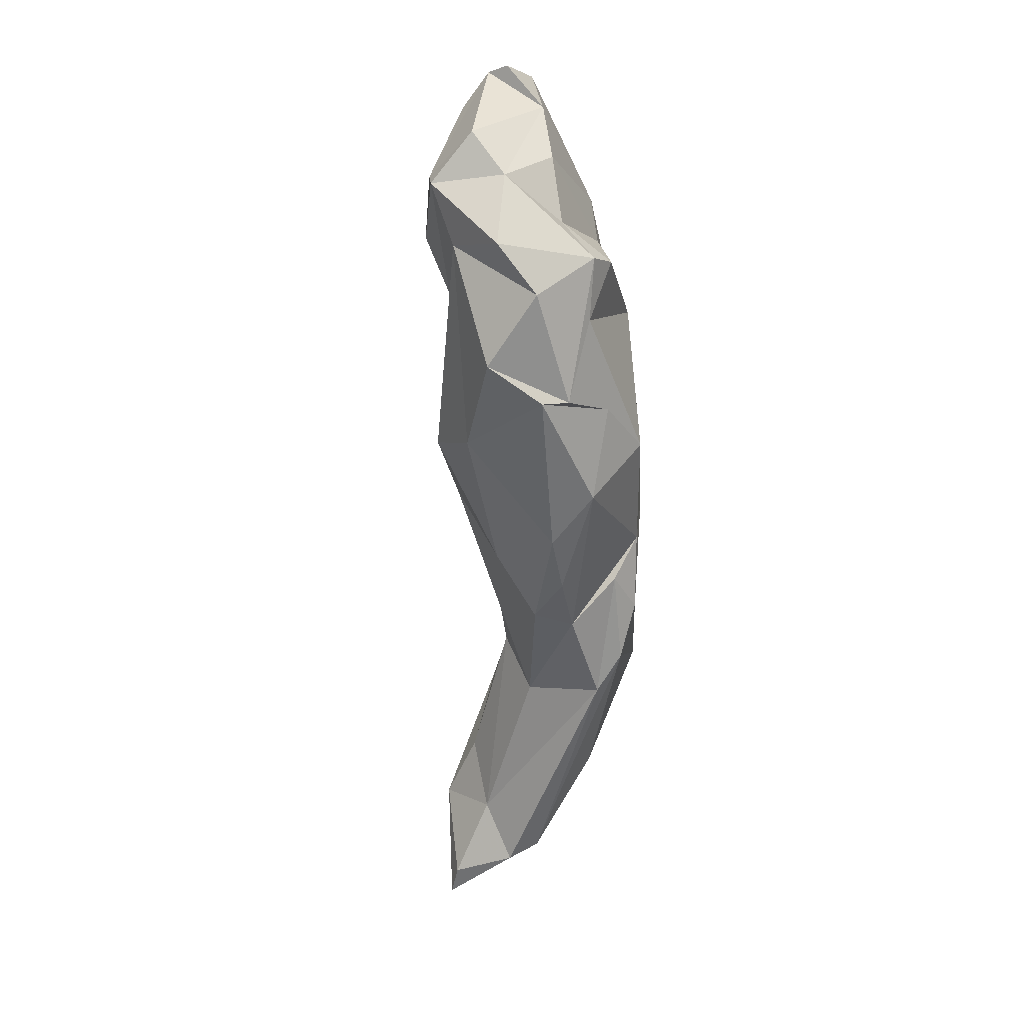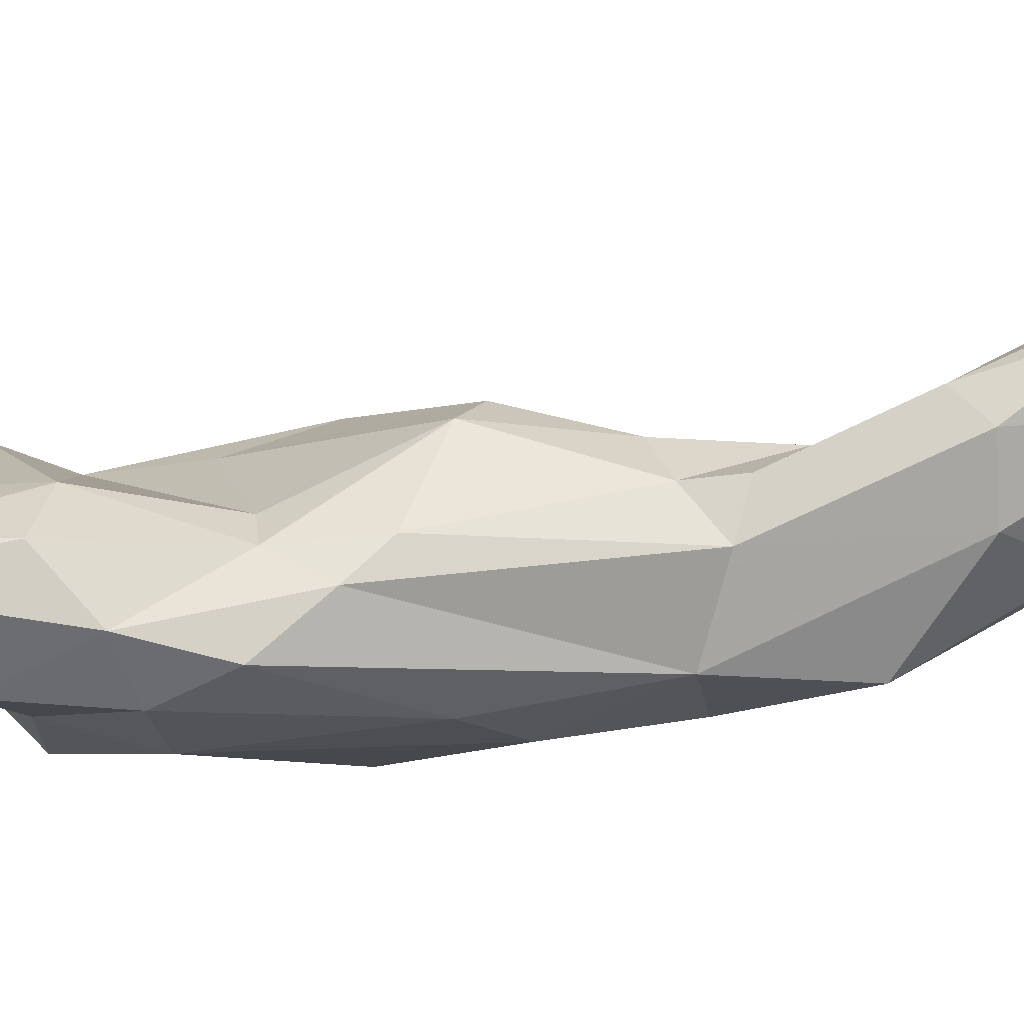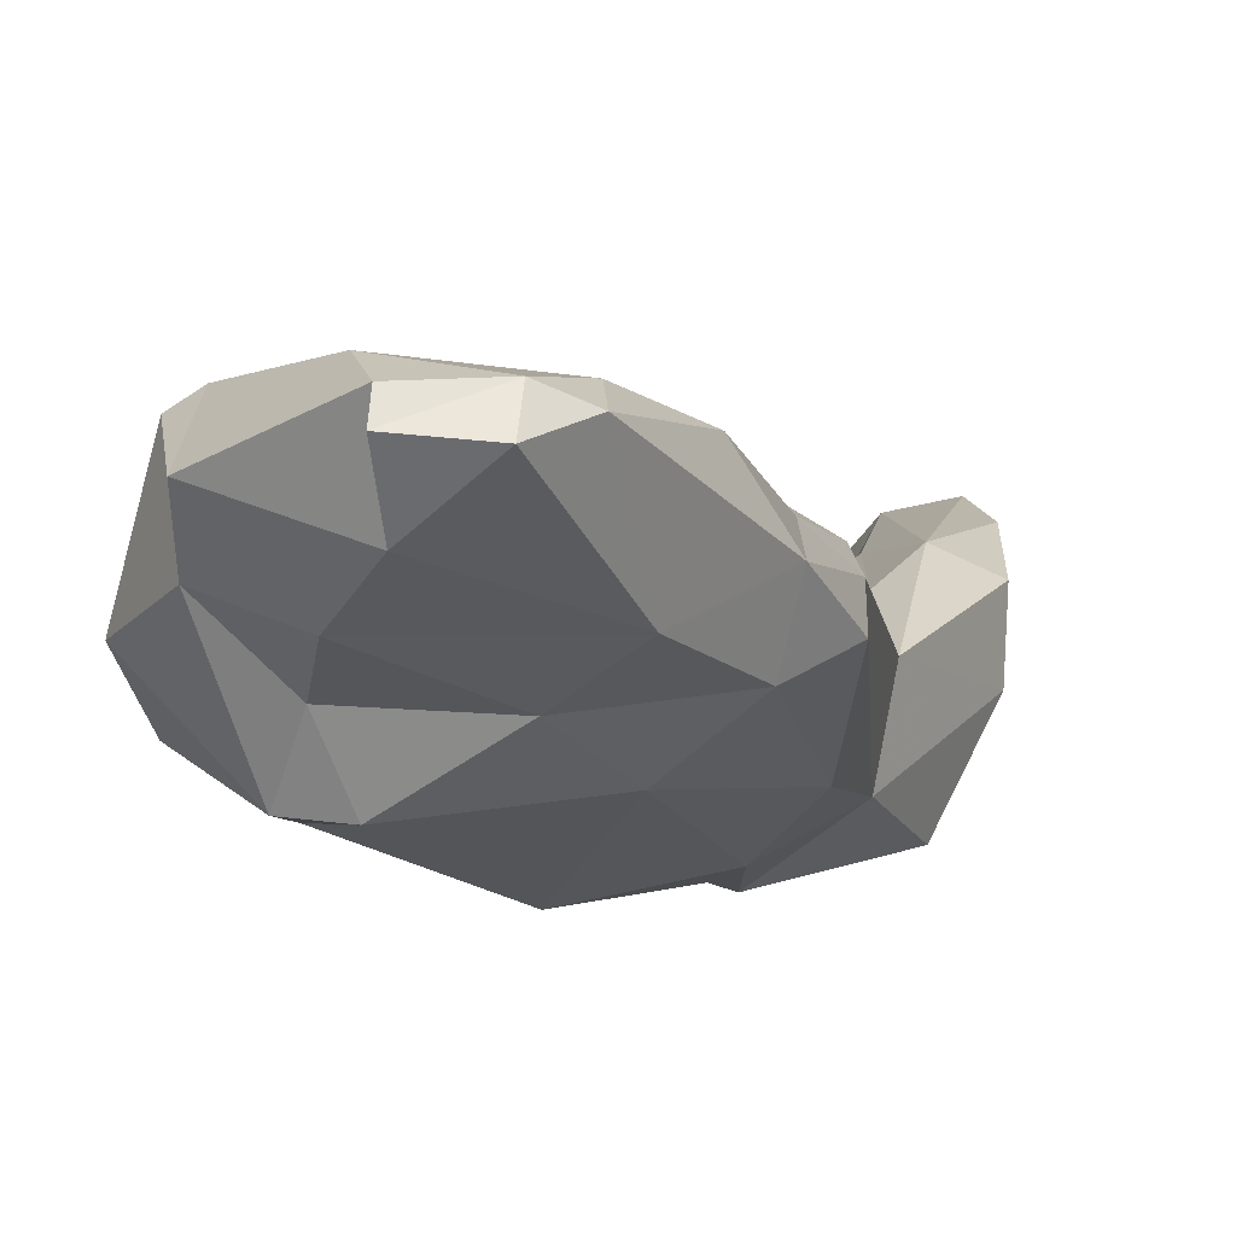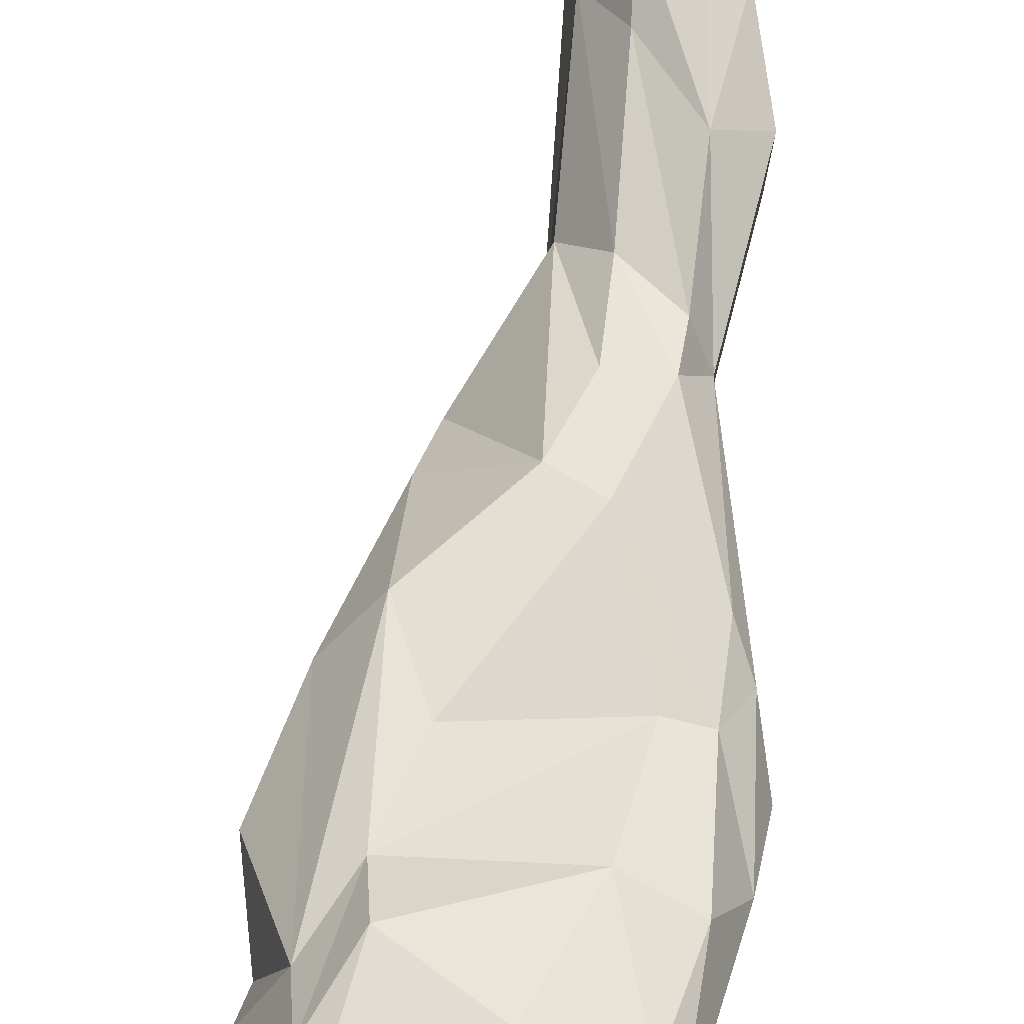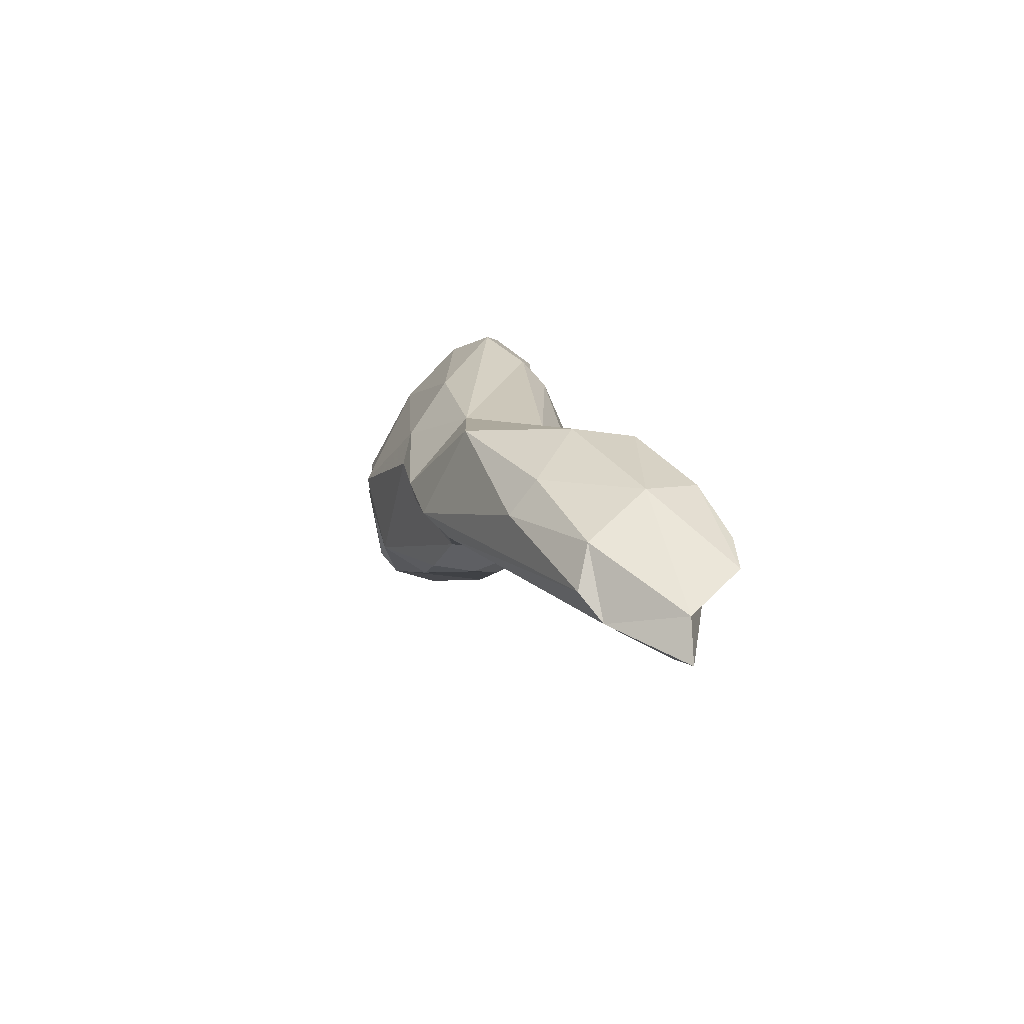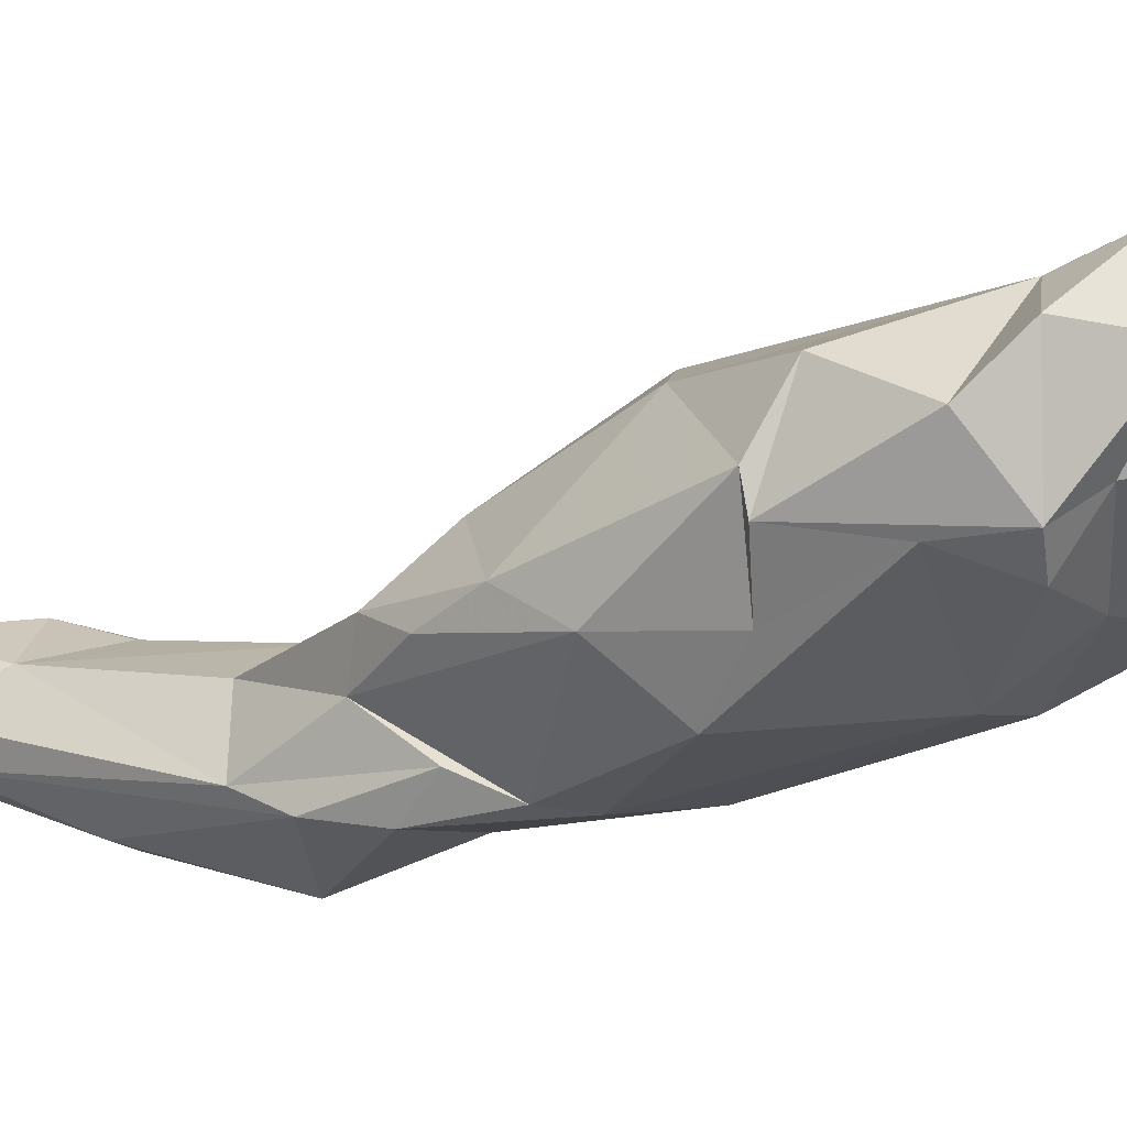
<metadata>
{"format":"obj","ext":"obj","renderer":"f3d","projection":"perspective","resolution":1024,"background":"white","views":[{"elev":3.9,"azim":112.1,"up":"+Y"},{"elev":9.6,"azim":-110.5,"up":"+Z"},{"elev":-13.0,"azim":-179.6,"up":"+Z"},{"elev":51.9,"azim":168.3,"up":"+Z"},{"elev":-62.3,"azim":-103.2,"up":"+Y"},{"elev":-41.3,"azim":100.7,"up":"+Z"}]}
</metadata>
<code>
v 264.4 237.1 53.58
v 264.2 237.4 57.08
v 264.1 232.8 60.16
v 263.9 230.6 57.17
v 265.9 233.1 51.91
v 264.9 229.2 61.98
v 266.8 237.9 58.2
v 267.1 239.7 48.19
v 265.3 226.7 62.2
v 269.1 245.8 48.56
v 266.2 227.9 54.58
v 268 232.5 50.92
v 269.1 222.8 60.52
v 267.2 224.3 59.96
v 268.9 243.9 55.25
v 268.2 244.9 52.96
v 269.8 257.9 52.25
v 268.6 233.1 59.02
v 267.7 229.5 61.33
v 270.6 253.8 47.35
v 269.9 246.3 54.97
v 269.8 229.1 57.62
v 269.9 224.4 59.76
v 270.2 255.8 53.76
v 269.9 261.1 49.84
v 272.4 263.7 48.03
v 272.9 243.6 46.09
v 268.3 226.4 54.55
v 269.3 225.5 56.12
v 272.9 250.1 45.77
v 271.7 265.1 50.91
v 271.7 260 53.35
v 273 238 48.59
v 270.9 240.8 55.71
v 272.5 237.8 53.43
v 273.7 267.2 53.69
v 273 240.3 47.01
v 273.8 252.6 56.84
v 275.4 268.9 48.23
v 273.9 248 45.66
v 272.7 246.2 56.03
v 274.9 245.4 46.77
v 276.5 274.3 52.19
v 275.7 262 45.72
v 276.6 265.5 55
v 275.8 242.6 49.25
v 278.5 254 43.93
v 277.7 243.3 51.02
v 278.3 266.2 46.77
v 278.6 276.1 50.92
v 279 245.3 48.74
v 276.7 272.1 53.61
v 283.3 270.7 47.76
v 273.6 259.6 54.04
v 275.7 250.8 57.1
v 281.5 273.8 49.03
v 278.4 275.5 52.69
v 279.5 247 52.81
v 281.5 250.9 45.85
v 283.9 266.9 46.94
v 281.2 248.1 48.54
v 281 258.8 54.78
v 280.7 270.2 54.44
v 281.9 276.3 51.18
v 284.4 266.2 55.33
v 282.5 273.9 53.78
v 282.7 264.6 44.36
v 281.8 256.1 44.84
v 284.5 261.2 45.03
v 283.9 262.9 54
v 281.8 276 52.41
v 286.2 269.5 54.28
v 286.8 269.4 49.32
v 284.2 254.1 52.76
v 281.6 254.1 55.86
v 285 264.7 44.58
v 286.8 271.9 51.32
v 286.2 256.4 47.27
v 285.1 256.5 46.03
v 288 262.5 46.9
v 287.4 269 53.65
v 287.6 258.6 50.06
v 289 265.4 48.86
v 286.9 265.5 52.46
g foo
f 12 11 5
f 8 12 5
f 11 28 29
f 28 11 12
f 37 12 8
f 28 12 37
f 37 8 27
f 28 33 29
f 33 28 37
f 33 37 42
f 37 27 42
f 11 14 4
f 5 11 4
f 5 4 1
f 1 8 5
f 11 29 14
f 1 10 8
f 13 14 29
f 23 13 29
f 23 29 22
f 8 10 27
f 22 33 35
f 22 29 33
f 27 10 30
f 27 40 42
f 40 27 30
f 35 33 46
f 33 42 46
f 46 42 40
f 47 40 30
f 46 48 35
f 48 46 51
f 59 40 47
f 46 40 59
f 51 61 48
f 51 46 59
f 68 59 47
f 61 51 59
f 4 9 3
f 4 2 1
f 4 3 2
f 4 14 9
f 19 14 13
f 19 9 14
f 16 1 2
f 16 10 1
f 19 13 23
f 22 18 19
f 19 23 22
f 34 18 22
f 34 22 35
f 30 10 20
f 30 20 44
f 35 55 41
f 47 30 44
f 48 55 35
f 55 48 58
f 48 61 58
f 69 47 44
f 68 47 69
f 78 61 59
f 78 68 79
f 78 59 68
f 68 69 79
f 3 9 6
f 3 7 2
f 3 6 7
f 6 9 19
f 6 19 7
f 7 16 2
f 7 19 18
f 7 18 15
f 16 7 15
f 17 10 16
f 10 25 20
f 10 17 25
f 15 18 34
f 16 15 21
f 21 15 34
f 34 41 21
f 41 34 35
f 58 75 55
f 69 44 67
f 58 61 74
f 69 67 76
f 61 78 74
f 79 76 80
f 79 69 76
f 74 78 82
f 82 79 80
f 82 78 79
f 24 16 21
f 17 16 24
f 24 21 38
f 25 26 20
f 21 41 38
f 44 20 26
f 38 41 55
f 44 26 49
f 49 67 44
f 60 67 49
f 76 67 60
f 74 75 58
f 76 60 73
f 74 84 75
f 74 82 84
f 76 83 80
f 80 84 82
f 80 83 84
f 25 17 31
f 31 26 25
f 17 24 32
f 26 31 39
f 32 38 54
f 32 24 38
f 54 38 62
f 26 39 49
f 38 55 62
f 49 39 53
f 60 49 53
f 62 55 75
f 70 54 62
f 60 53 73
f 62 75 70
f 75 84 70
f 76 73 83
f 32 31 17
f 36 31 32
f 31 36 43
f 43 39 31
f 45 32 54
f 36 32 45
f 50 39 43
f 53 39 56
f 39 50 56
f 54 70 45
f 65 45 70
f 53 56 73
f 73 56 77
f 65 70 81
f 81 70 84
f 73 77 81
f 83 81 84
f 81 83 73
f 36 45 52
f 43 36 52
f 52 45 63
f 56 50 64
f 63 45 65
f 64 71 56
f 63 65 72
f 66 63 72
f 71 72 77
f 71 66 72
f 71 77 56
f 72 65 81
f 72 81 77
f 43 52 57
f 57 50 43
f 52 63 66
f 57 52 66
f 50 57 64
f 57 66 71
f 64 57 71
g

</code>
